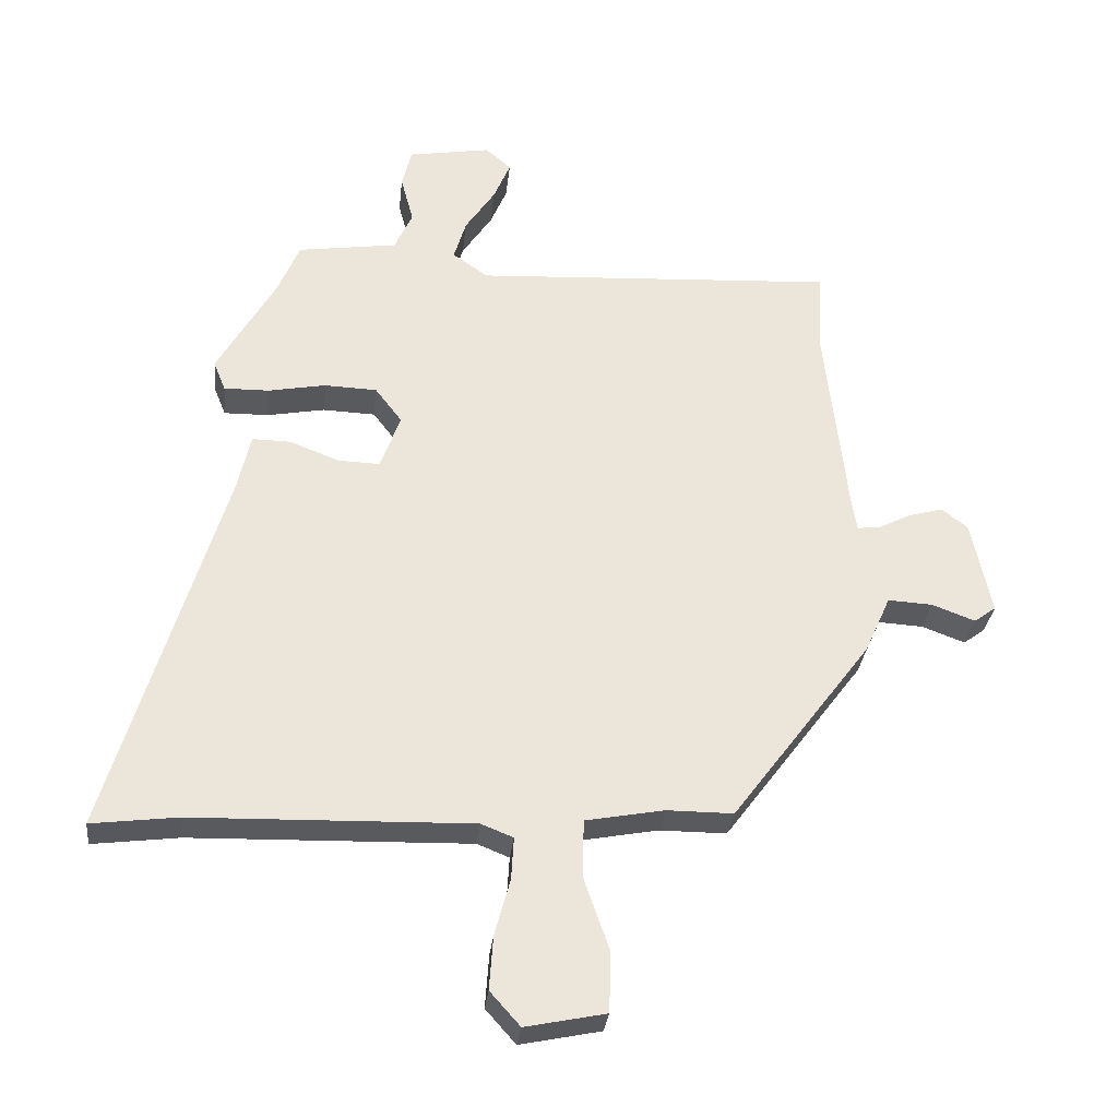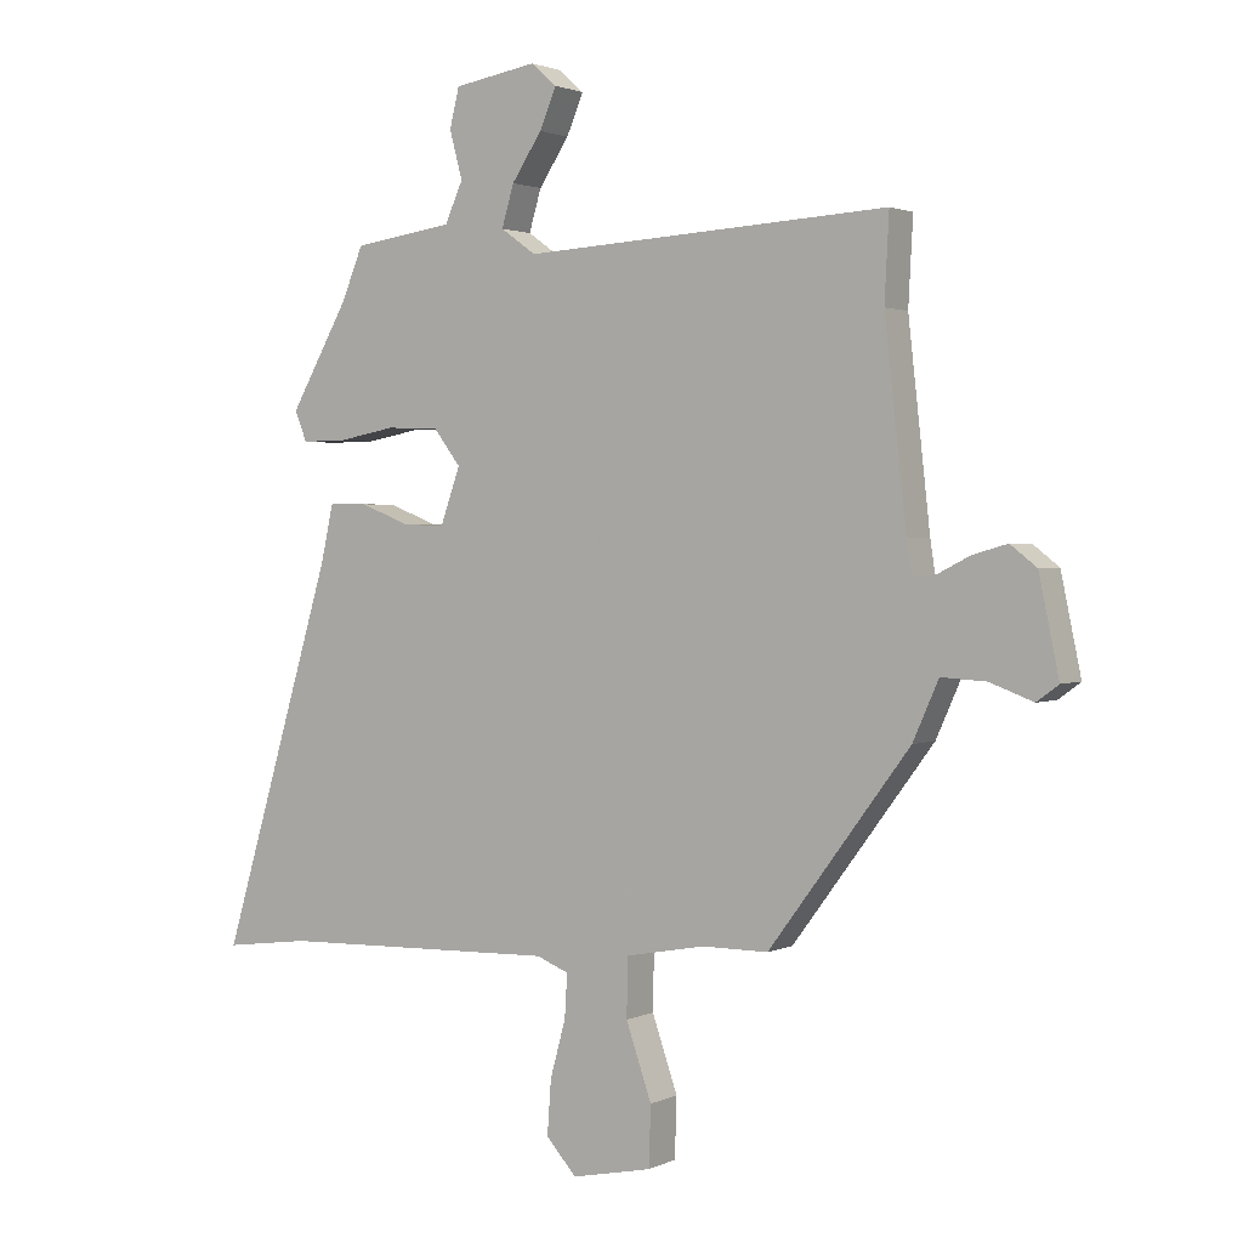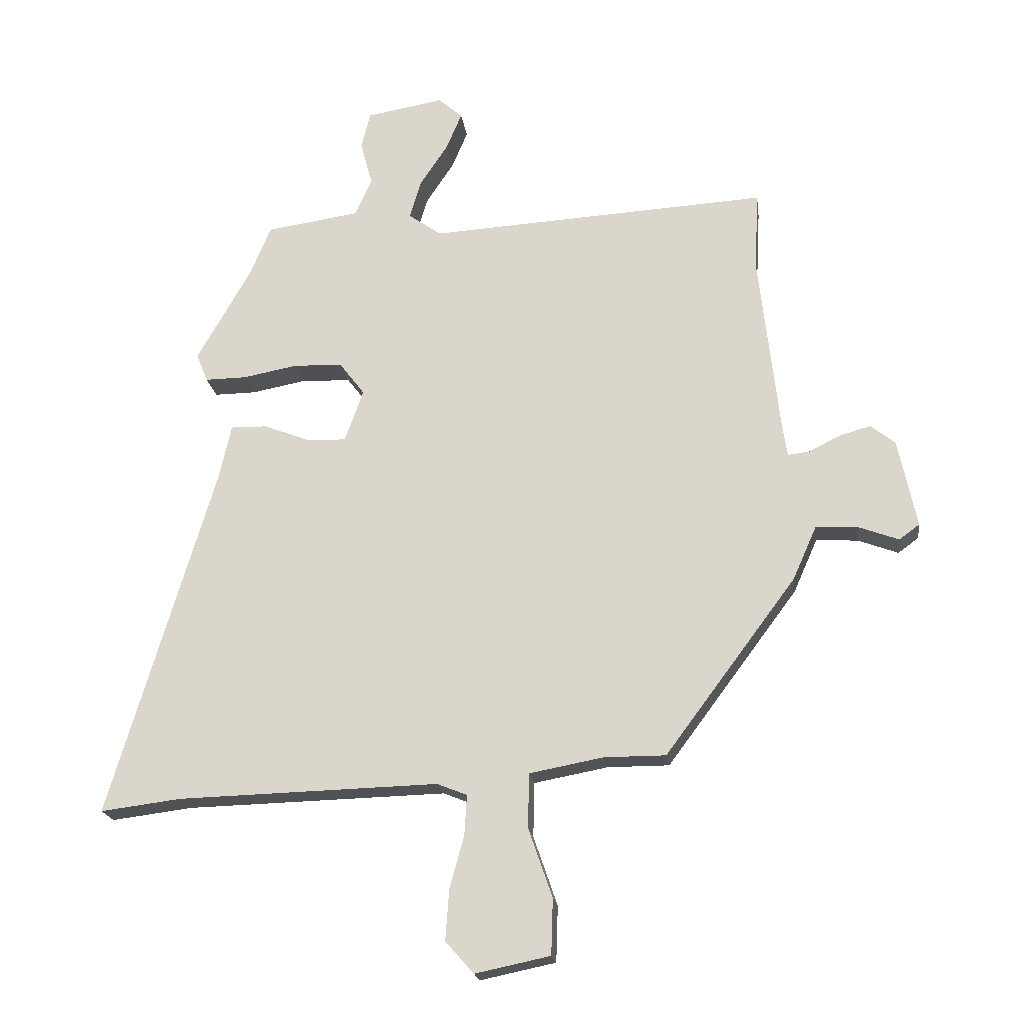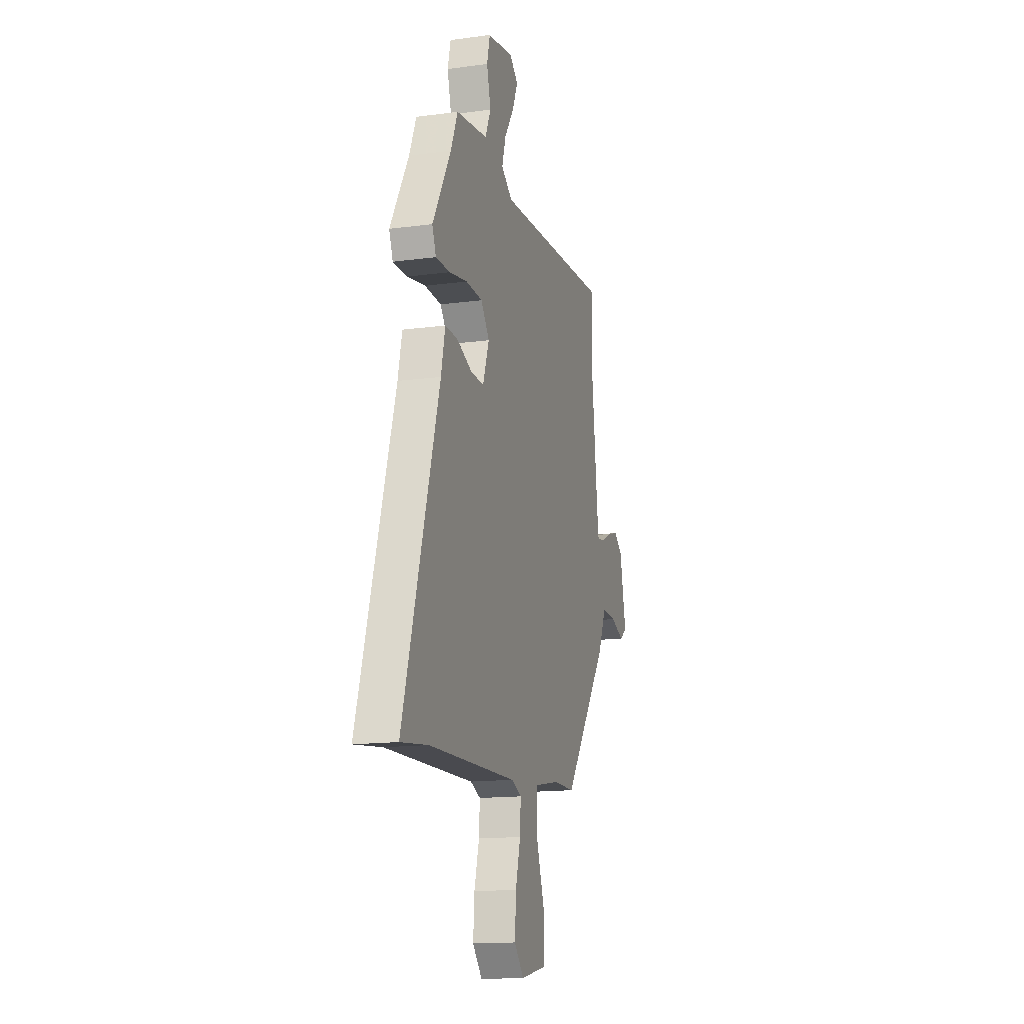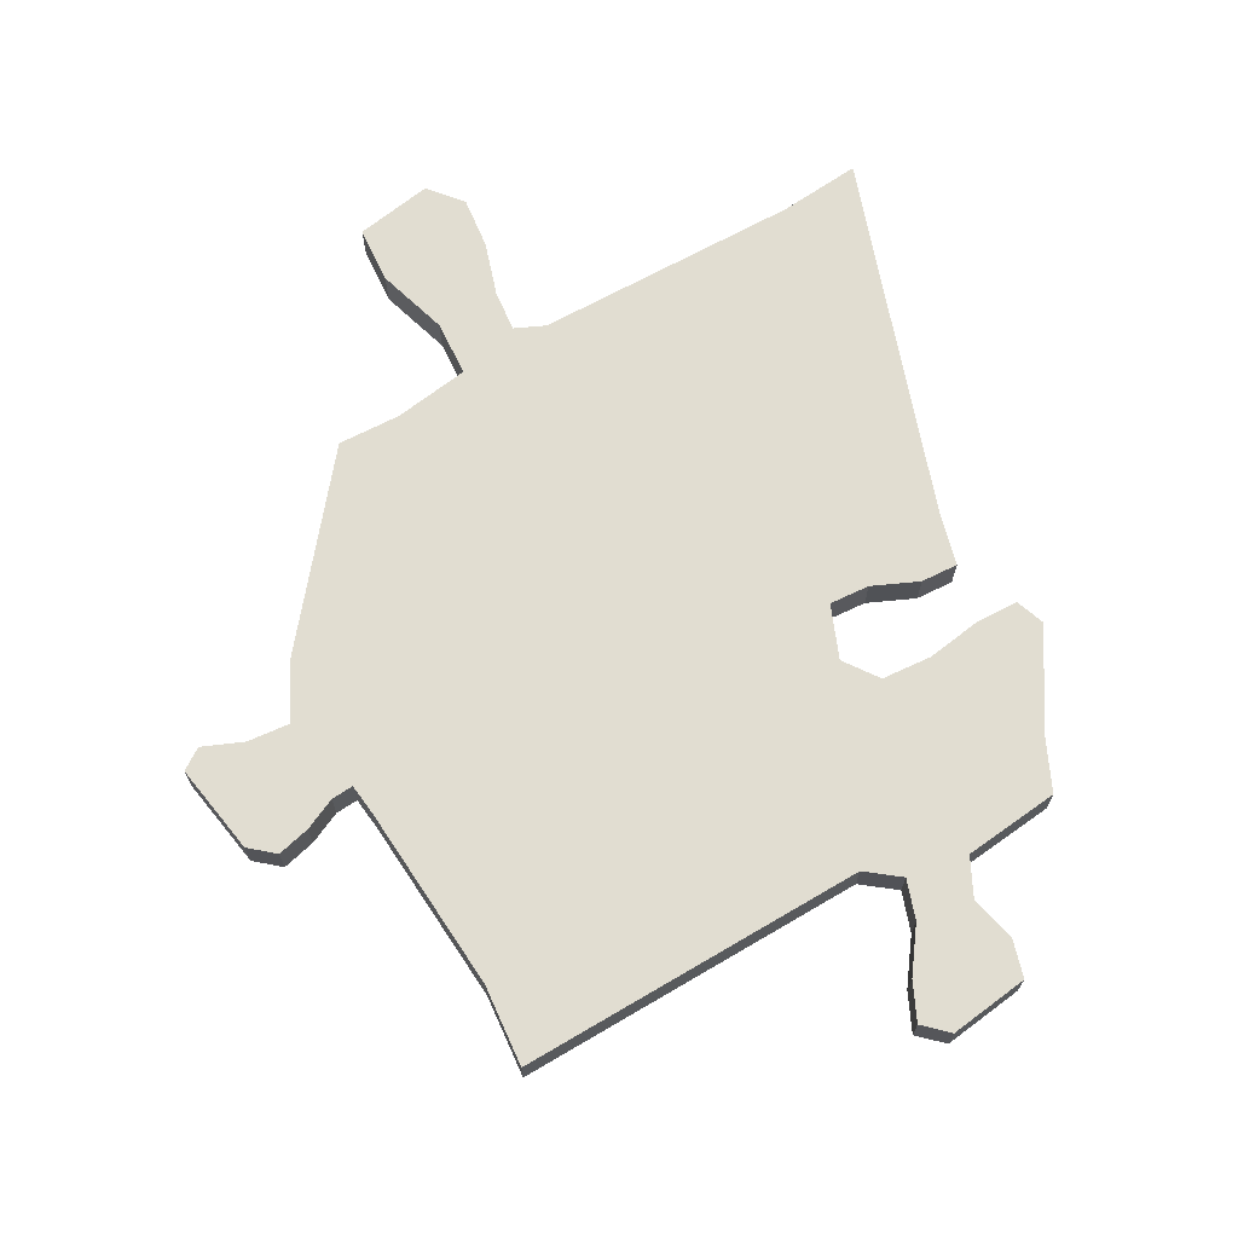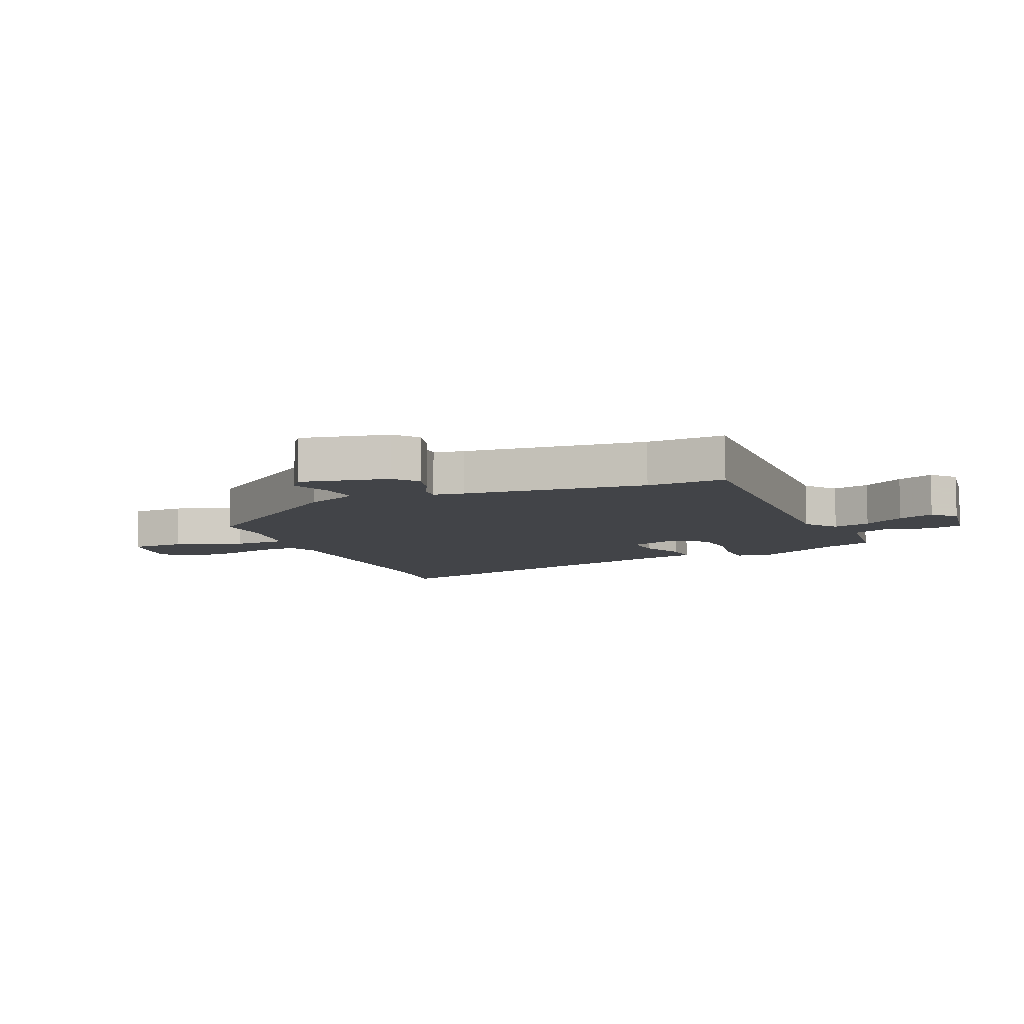
<metadata>
{"format":"obj","ext":"obj","renderer":"f3d","projection":"perspective","resolution":1024,"background":"white","views":[{"elev":-31.2,"azim":173.8,"up":"+Z"},{"elev":1.9,"azim":-147.5,"up":"+Z"},{"elev":-19.7,"azim":-172.4,"up":"+Z"},{"elev":-15.0,"azim":106.1,"up":"+Z"},{"elev":68.7,"azim":-27.2,"up":"+Y"},{"elev":-7.8,"azim":-66.4,"up":"+Y"}]}
</metadata>
<code>
v -0.496 0.07 0.421
v -0.503 0.07 0.553
v 0.065 0.07 0.52
v 0.12 0.07 0.559
v 0.101 0.07 0.623
v 0.054 0.07 0.694
v 0.028 0.07 0.756
v 0.068 0.07 0.791
v 0.197 0.07 0.769
v 0.212 0.07 0.708
v 0.192 0.07 0.633
v 0.22 0.07 0.571
v 0.376 0.07 0.548
v 0.41 0.07 0.466
v 0.501 0.07 0.306
v 0.482 0.07 0.259
v 0.412 0.07 0.26
v 0.322 0.07 0.277
v 0.24 0.07 0.274
v 0.198 0.07 0.219
v 0.229 0.07 0.132
v 0.295 0.07 0.134
v 0.371 0.07 0.164
v 0.432 0.07 0.165
v 0.452 0.07 0.075
v 0.628 0.07 -0.516
v 0.494 0.07 -0.499
v 0.059 0.07 -0.487
v 0.009 0.07 -0.507
v 0.013 0.07 -0.574
v 0.037 0.07 -0.662
v 0.043 0.07 -0.746
v -0.004 0.07 -0.799
v -0.129 0.07 -0.773
v -0.132 0.07 -0.68
v -0.092 0.07 -0.565
v -0.094 0.07 -0.474
v -0.217 0.07 -0.451
v -0.32 0.07 -0.451
v -0.539 0.07 -0.157
v -0.579 0.07 -0.067
v -0.649 0.07 -0.071
v -0.716 0.07 -0.096
v -0.75 0.07 -0.071
v -0.719 0.07 0.077
v -0.678 0.07 0.109
v -0.625 0.07 0.094
v -0.574 0.07 0.068
v -0.538 0.07 0.064
v -0.53 0.07 0.116
v -0.496 0 0.421
v -0.503 0 0.553
v 0.065 0 0.52
v 0.12 0 0.559
v 0.101 0 0.623
v 0.054 0 0.694
v 0.028 0 0.756
v 0.068 0 0.791
v 0.197 0 0.769
v 0.212 0 0.708
v 0.192 0 0.633
v 0.22 0 0.571
v 0.376 0 0.548
v 0.41 0 0.466
v 0.501 0 0.306
v 0.482 0 0.259
v 0.412 0 0.26
v 0.322 0 0.277
v 0.24 0 0.274
v 0.198 0 0.219
v 0.229 0 0.132
v 0.295 0 0.134
v 0.371 0 0.164
v 0.432 0 0.165
v 0.452 0 0.075
v 0.628 0 -0.516
v 0.494 0 -0.499
v 0.059 0 -0.487
v 0.009 0 -0.507
v 0.013 0 -0.574
v 0.037 0 -0.662
v 0.043 0 -0.746
v -0.004 0 -0.799
v -0.129 0 -0.773
v -0.132 0 -0.68
v -0.092 0 -0.565
v -0.094 0 -0.474
v -0.217 0 -0.451
v -0.32 0 -0.451
v -0.539 0 -0.157
v -0.579 0 -0.067
v -0.649 0 -0.071
v -0.716 0 -0.096
v -0.75 0 -0.071
v -0.719 0 0.077
v -0.678 0 0.109
v -0.625 0 0.094
v -0.574 0 0.068
v -0.538 0 0.064
v -0.53 0 0.116
f 45 46 47 48
f 45 48 49
f 42 43 44 45
f 41 42 45 49
f 38 39 40 41
f 37 38 41 49
f 33 34 35 36
f 33 36 37
f 30 31 32 33
f 29 30 33 37
f 28 29 37 49
f 25 26 27
f 22 23 24 25
f 21 22 25 27
f 15 16 17 18
f 14 15 18 19
f 12 13 14 19
f 11 12 19 20
f 9 10 11
f 8 9 11
f 5 6 7 8
f 4 5 8 11
f 1 2 3
f 50 1 3
f 28 49 50 3
f 21 27 28 3
f 4 11 20
f 3 4 20
f 3 20 21
f 98 97 96 95
f 99 98 95
f 95 94 93 92
f 99 95 92 91
f 91 90 89 88
f 99 91 88 87
f 86 85 84 83
f 87 86 83
f 83 82 81 80
f 87 83 80 79
f 99 87 79 78
f 77 76 75
f 75 74 73 72
f 77 75 72 71
f 68 67 66 65
f 69 68 65 64
f 69 64 63 62
f 70 69 62 61
f 61 60 59
f 61 59 58
f 58 57 56 55
f 61 58 55 54
f 53 52 51
f 53 51 100
f 53 100 99 78
f 53 78 77 71
f 70 61 54
f 70 54 53
f 71 70 53
f 1 51 52 2
f 2 52 53 3
f 3 53 54 4
f 4 54 55 5
f 5 55 56 6
f 6 56 57 7
f 7 57 58 8
f 8 58 59 9
f 9 59 60 10
f 10 60 61 11
f 11 61 62 12
f 12 62 63 13
f 13 63 64 14
f 14 64 65 15
f 15 65 66 16
f 16 66 67 17
f 17 67 68 18
f 18 68 69 19
f 19 69 70 20
f 20 70 71 21
f 21 71 72 22
f 22 72 73 23
f 23 73 74 24
f 24 74 75 25
f 25 75 76 26
f 26 76 77 27
f 27 77 78 28
f 28 78 79 29
f 29 79 80 30
f 30 80 81 31
f 31 81 82 32
f 32 82 83 33
f 33 83 84 34
f 34 84 85 35
f 35 85 86 36
f 36 86 87 37
f 37 87 88 38
f 38 88 89 39
f 39 89 90 40
f 40 90 91 41
f 41 91 92 42
f 42 92 93 43
f 43 93 94 44
f 44 94 95 45
f 45 95 96 46
f 46 96 97 47
f 47 97 98 48
f 48 98 99 49
f 49 99 100 50
f 50 100 51 1

</code>
